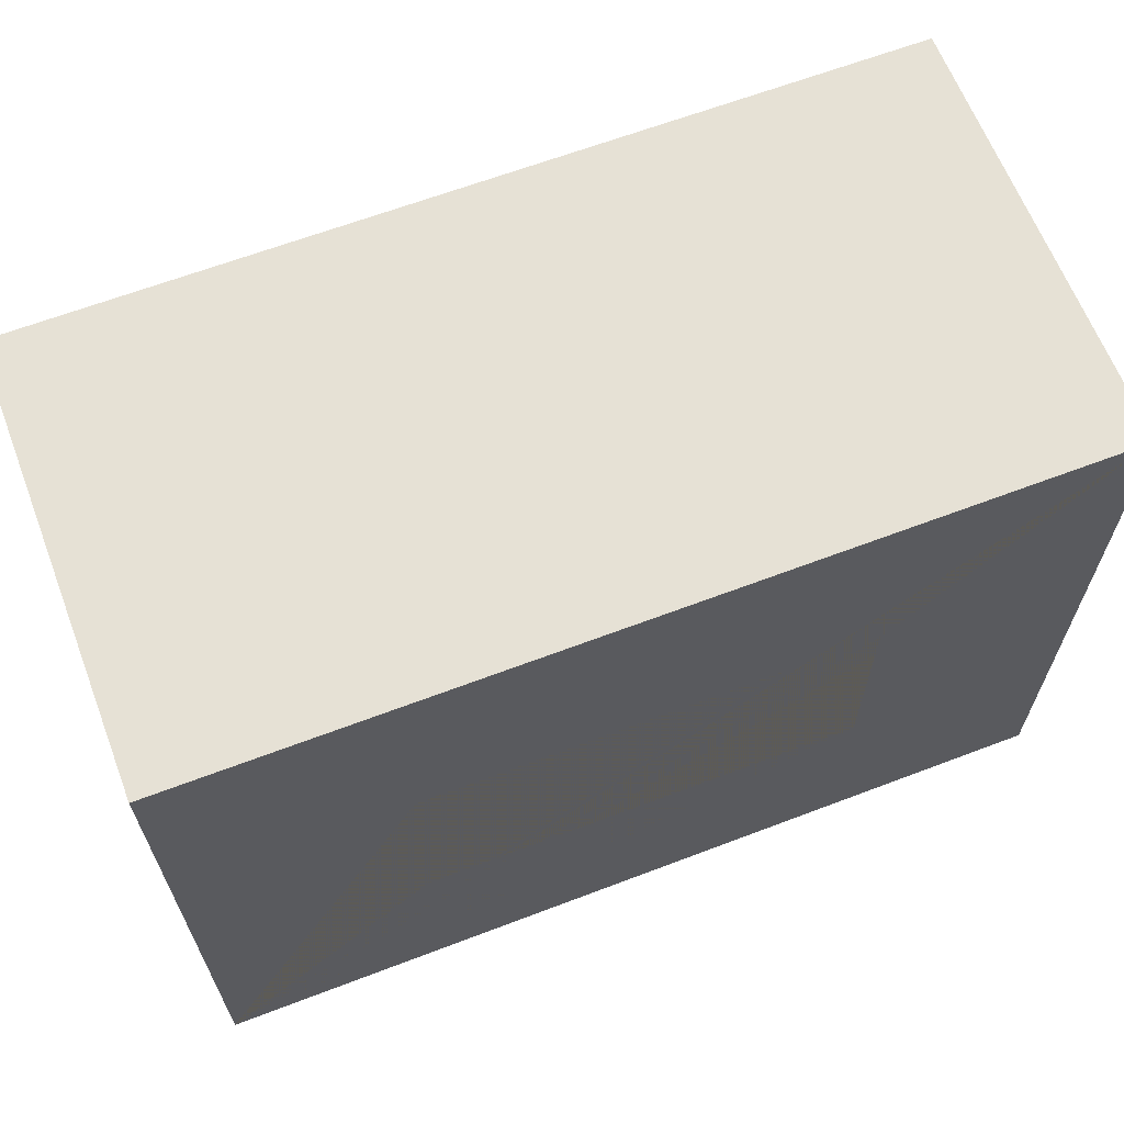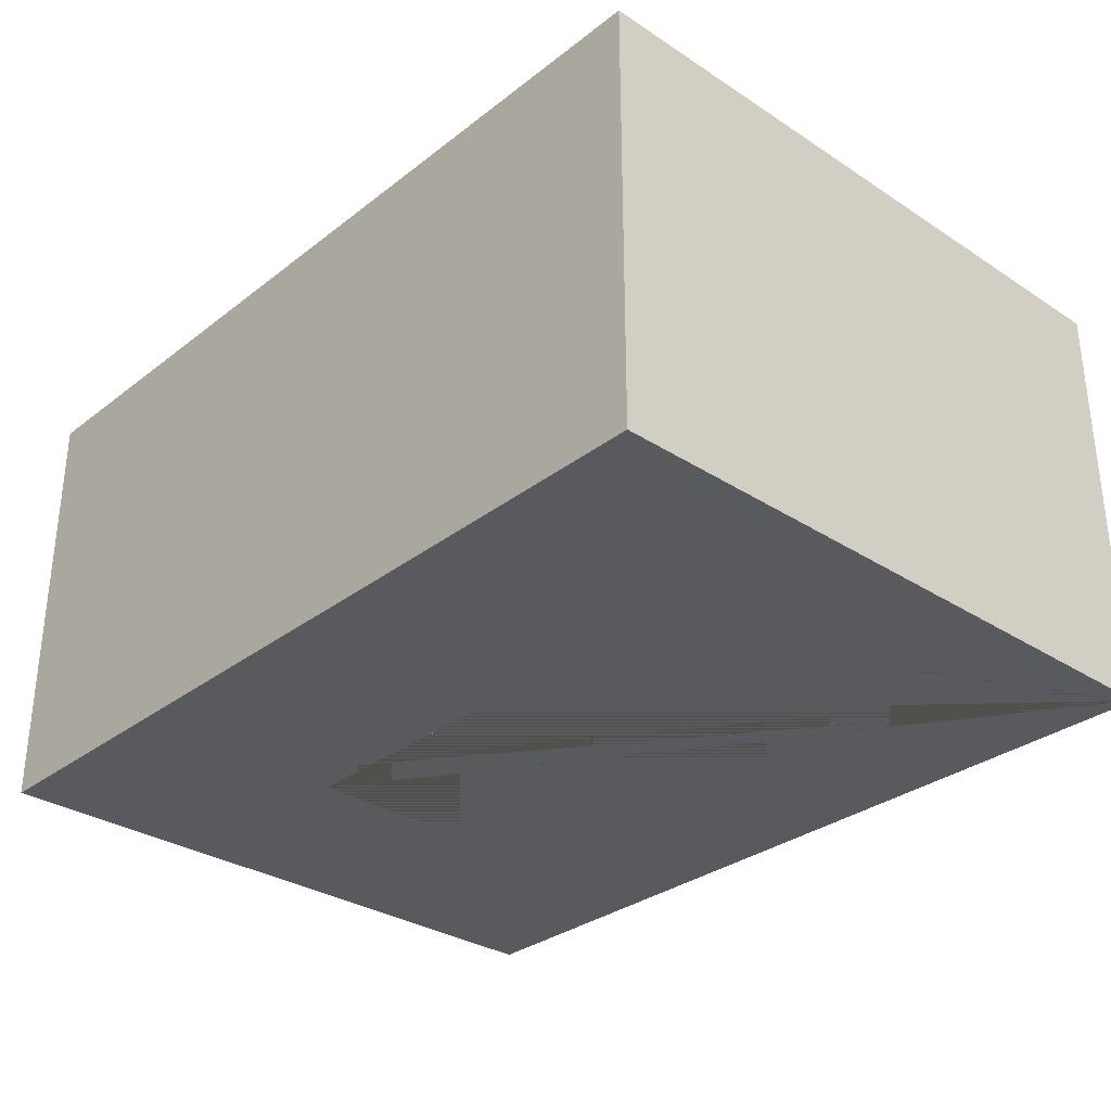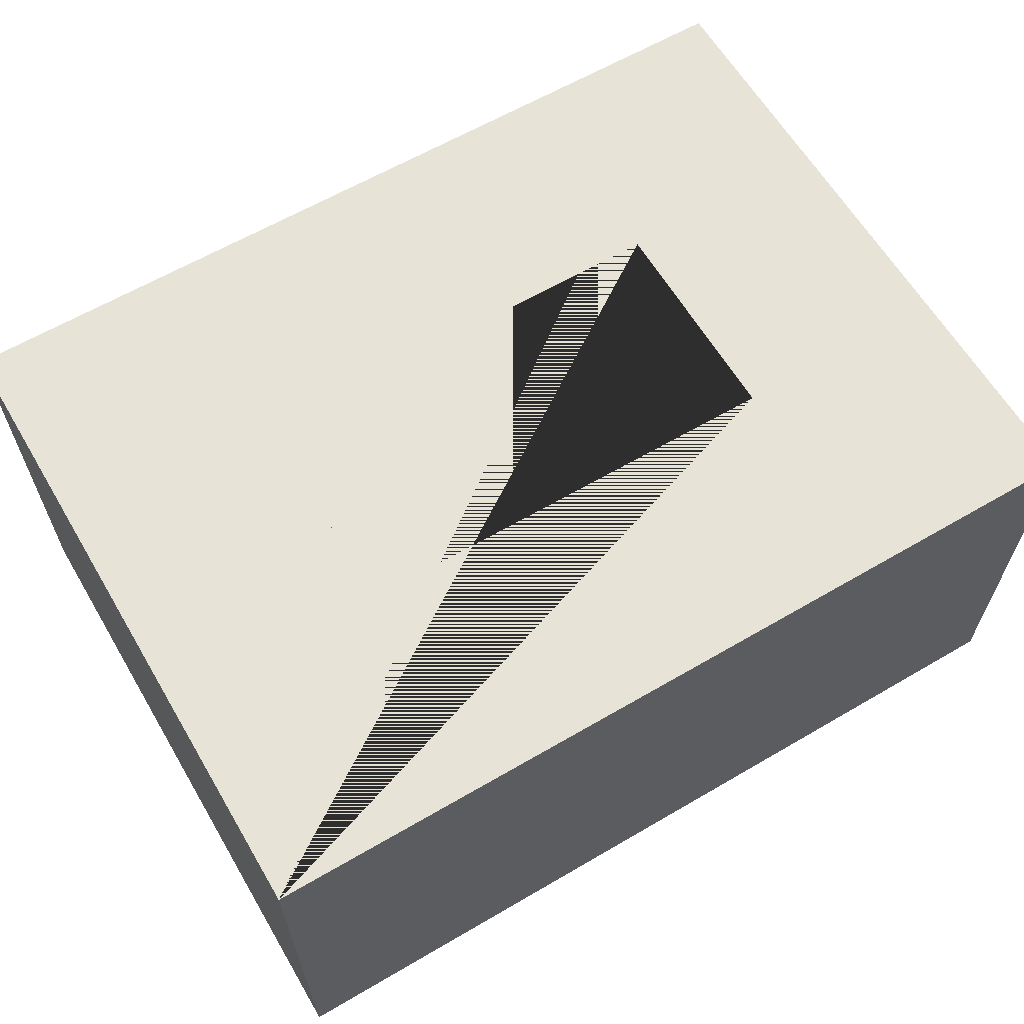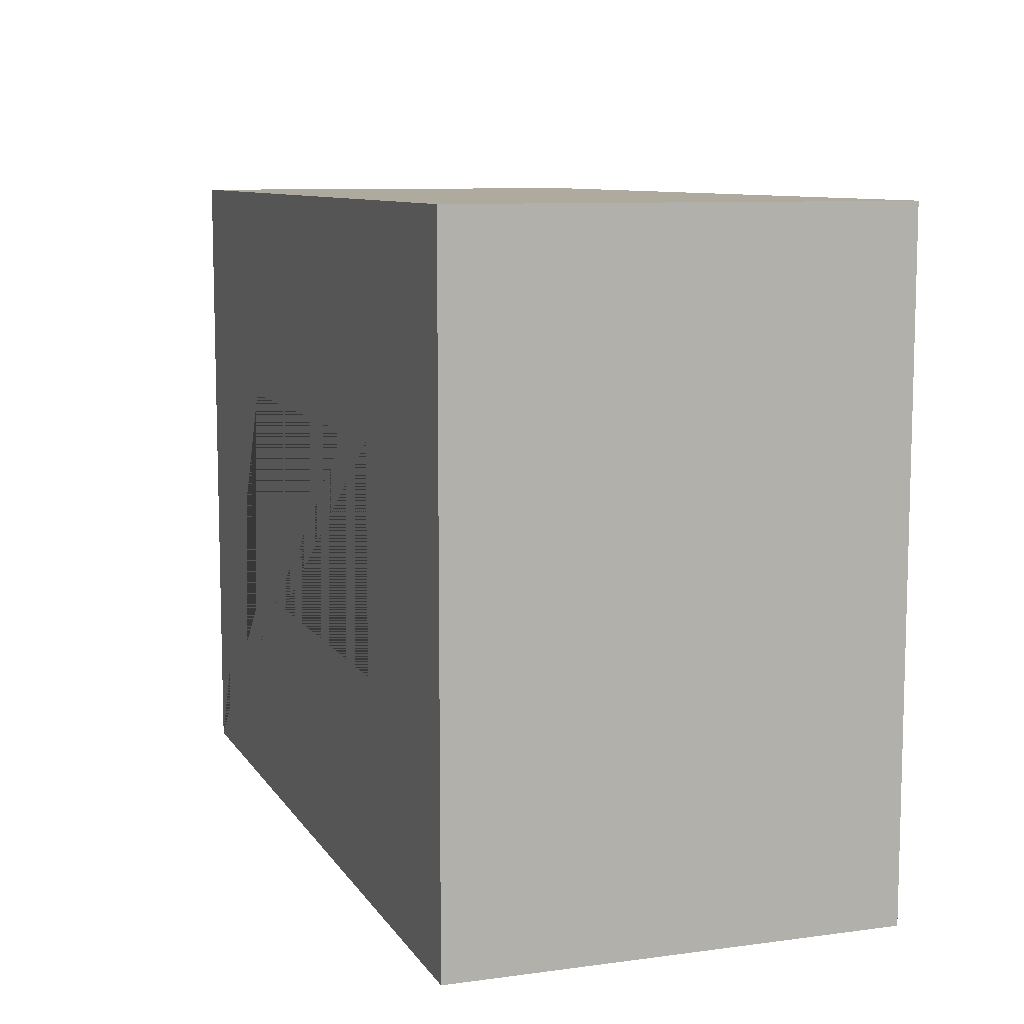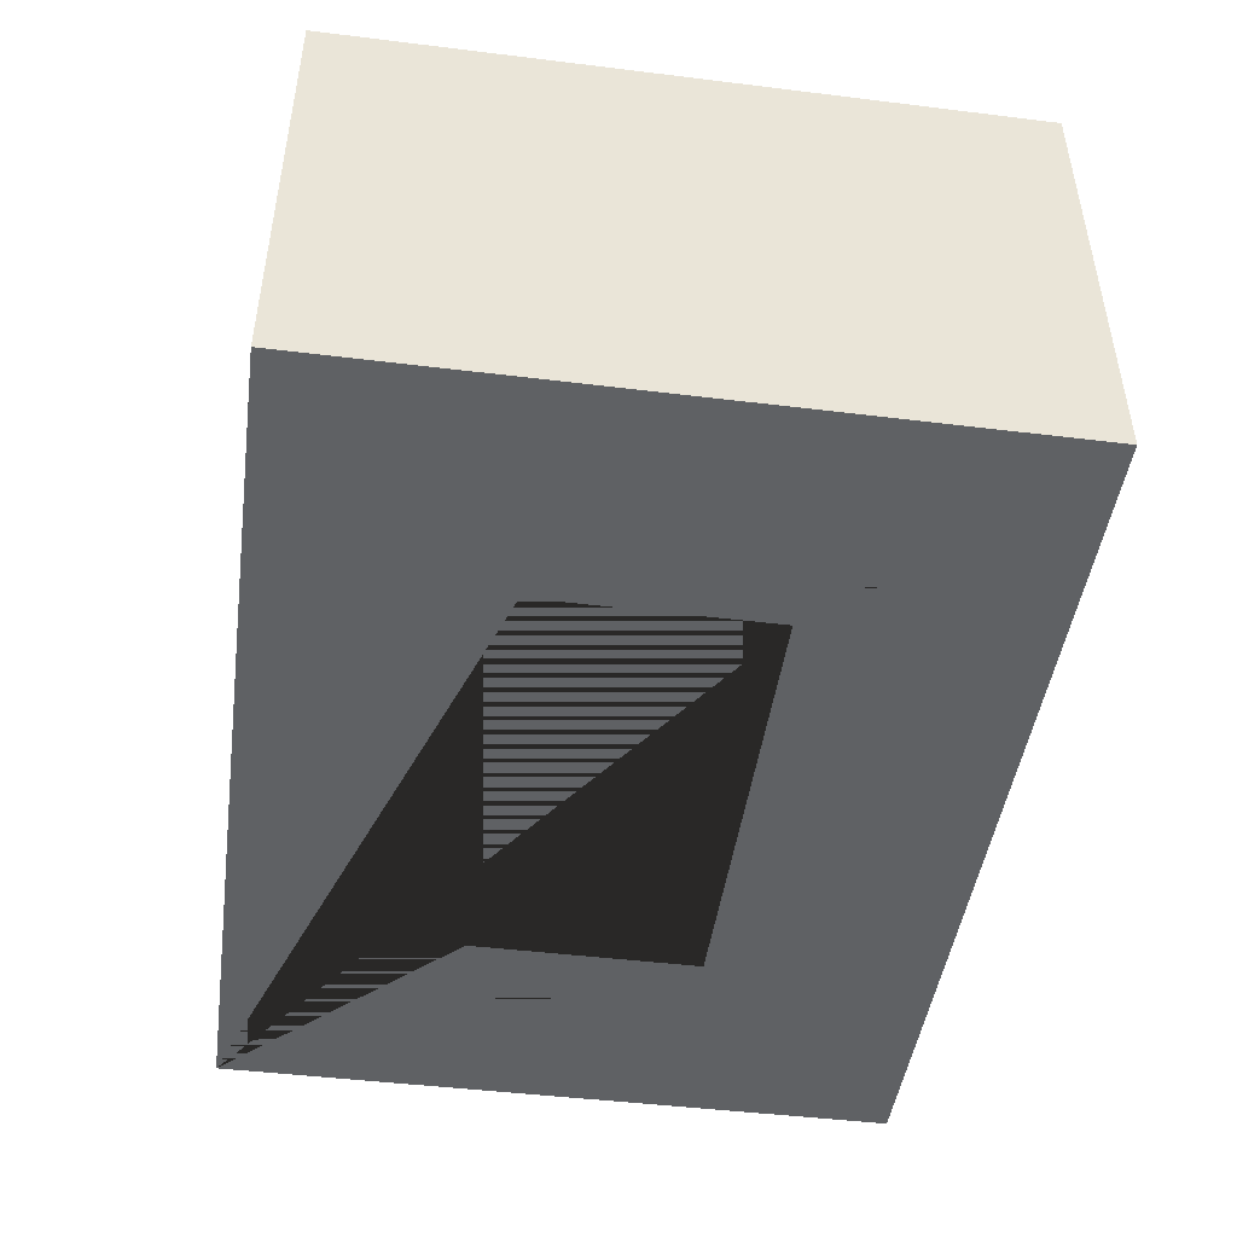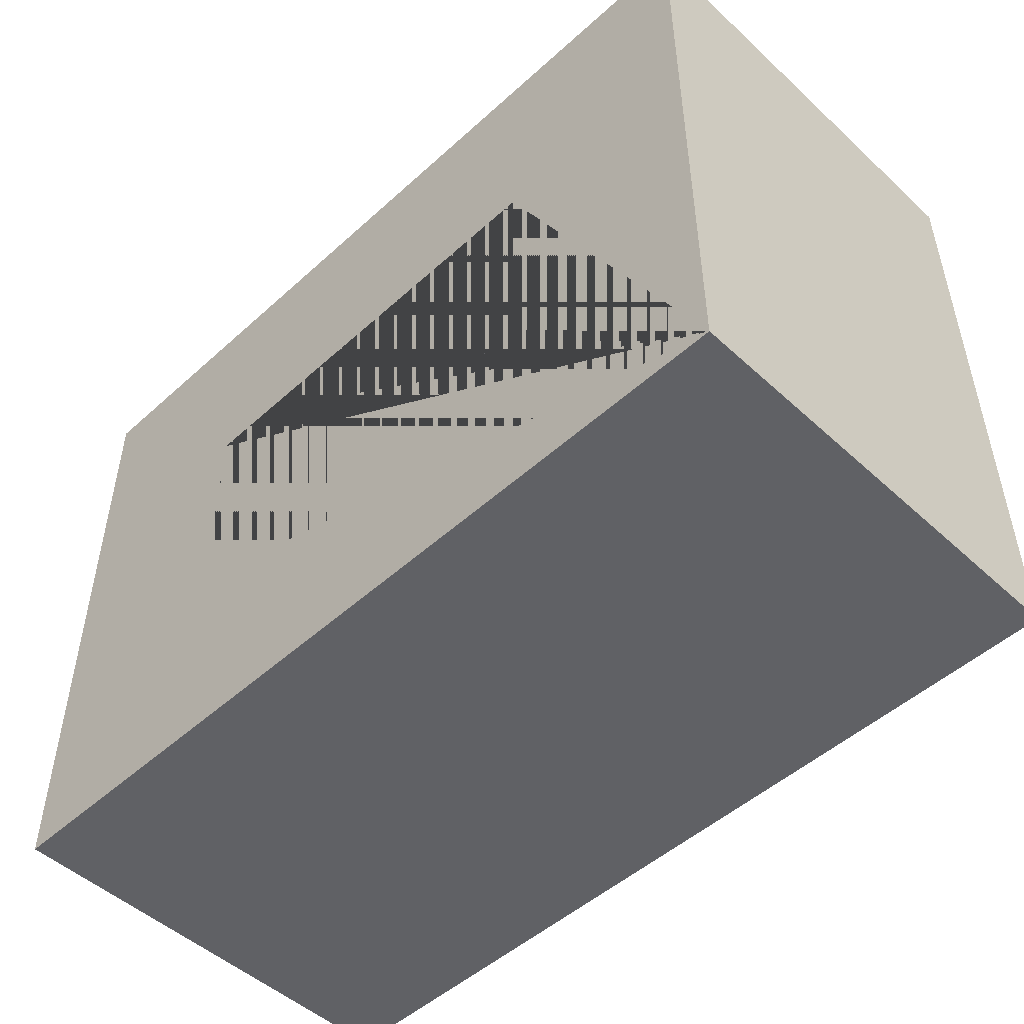
<metadata>
{"format":"obj","ext":"obj","renderer":"f3d","projection":"perspective","resolution":1024,"background":"white","views":[{"elev":64.4,"azim":-21.0,"up":"+Y"},{"elev":-31.3,"azim":-132.6,"up":"+Z"},{"elev":62.7,"azim":-30.6,"up":"+Z"},{"elev":9.2,"azim":70.5,"up":"+Y"},{"elev":-46.3,"azim":82.0,"up":"+Z"},{"elev":-49.9,"azim":-135.2,"up":"+Y"}]}
</metadata>
<code>
o Cube_Cube.003
v 0 3 0
v 0 3 -2
v 0 0 -2
v 0 0 0
v 1 1 0
v 1 2 0
v 3 2 0
v 4 3 0
v 4 0 0
v 3 1 0
v 4 3 -2
v 1 1 -2
v 3 1 -2
v 3 2 -2
v 4 0 -2
v 1 2 -2
f 1 2 3 4
f 4 5 6 7 8 1
f 4 9 8 7 10 5
f 8 11 2 1
f 3 12 13 14 11 15
f 3 2 11 14 16 12
f 4 3 15 9
f 11 8 9 15
f 6 5 12 16
f 7 6 16 14
f 5 10 13 12
f 14 13 10 7

</code>
